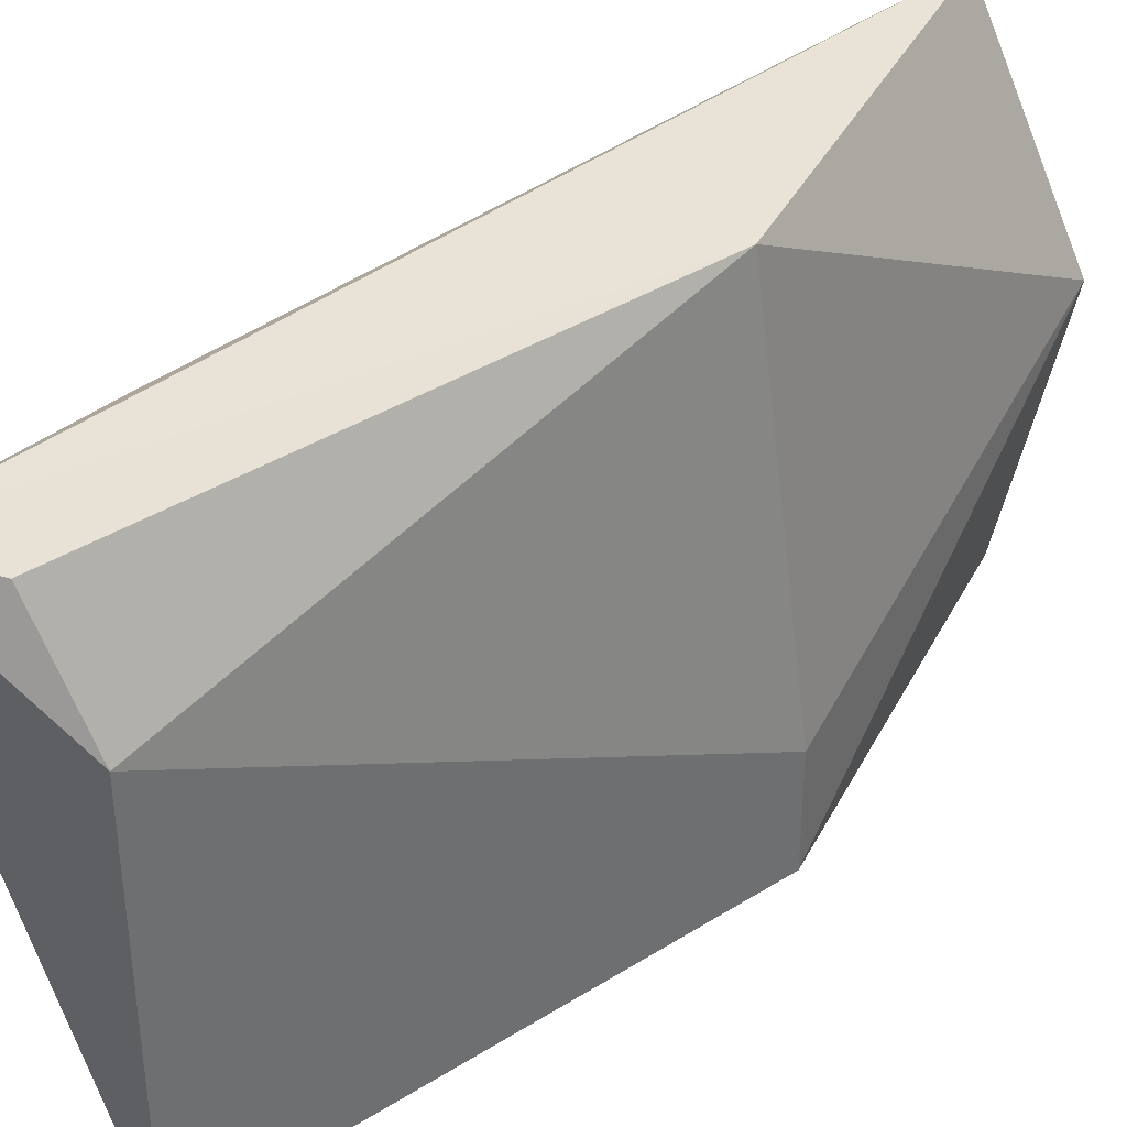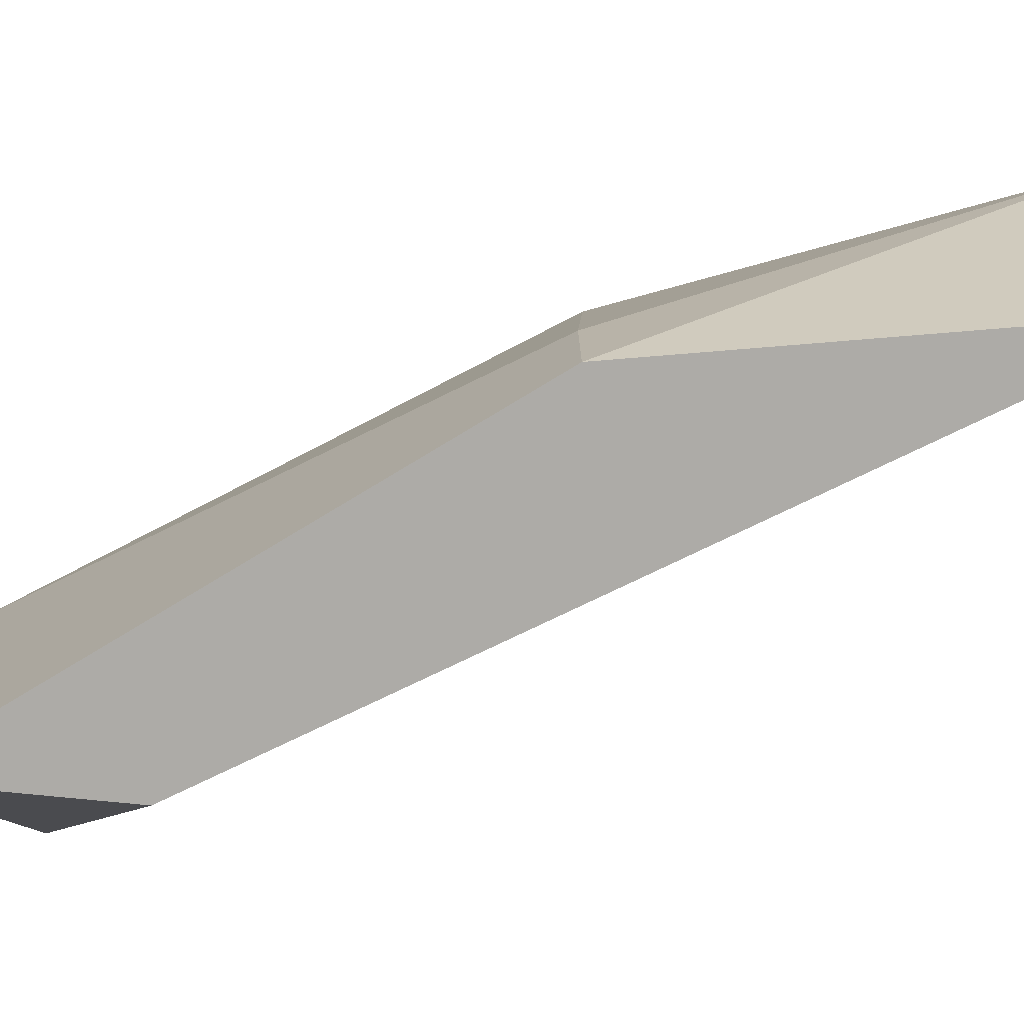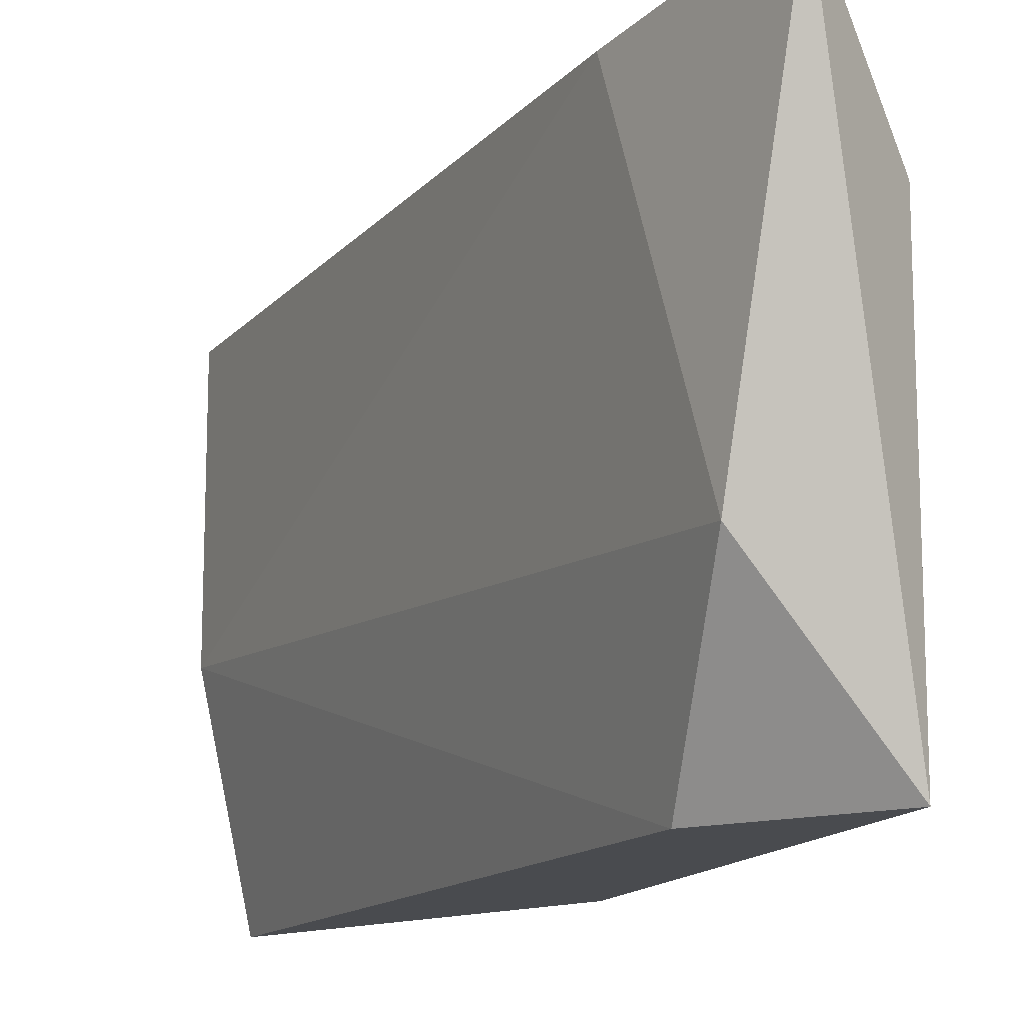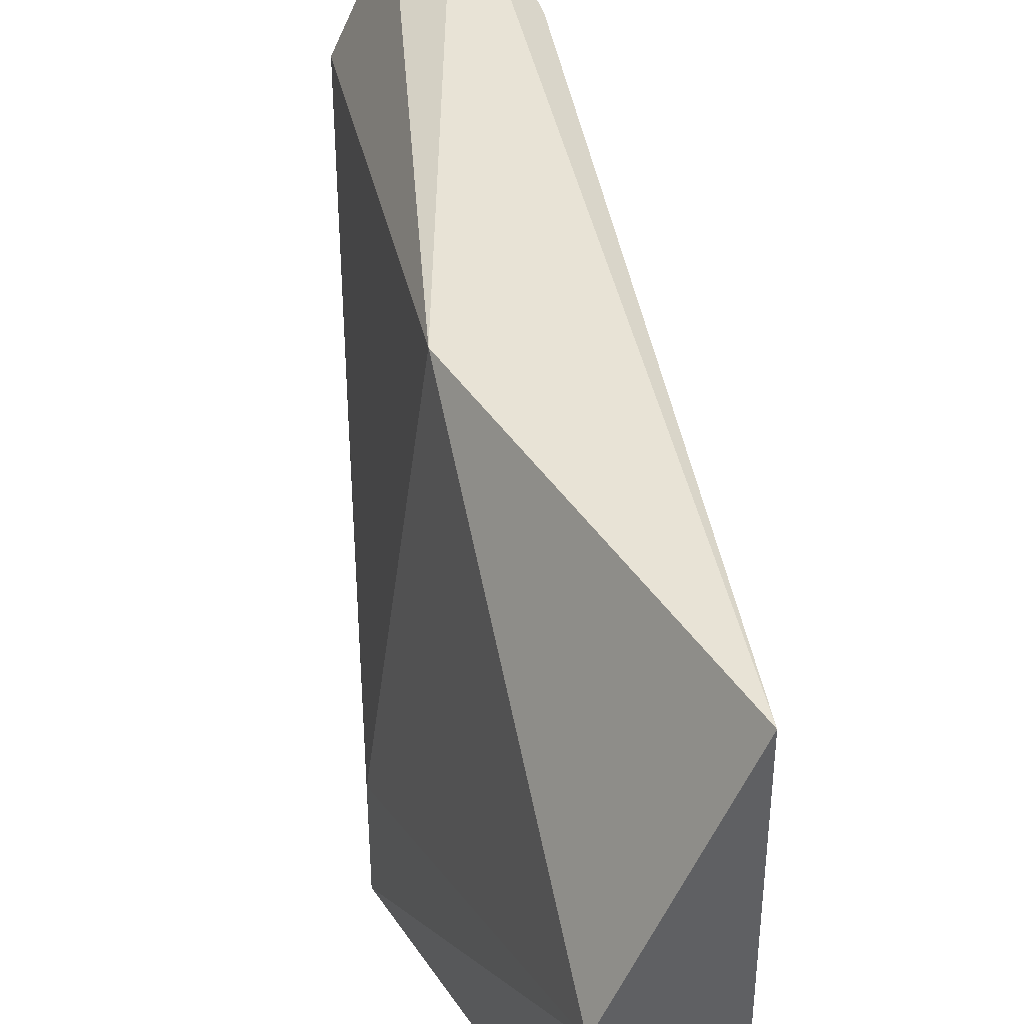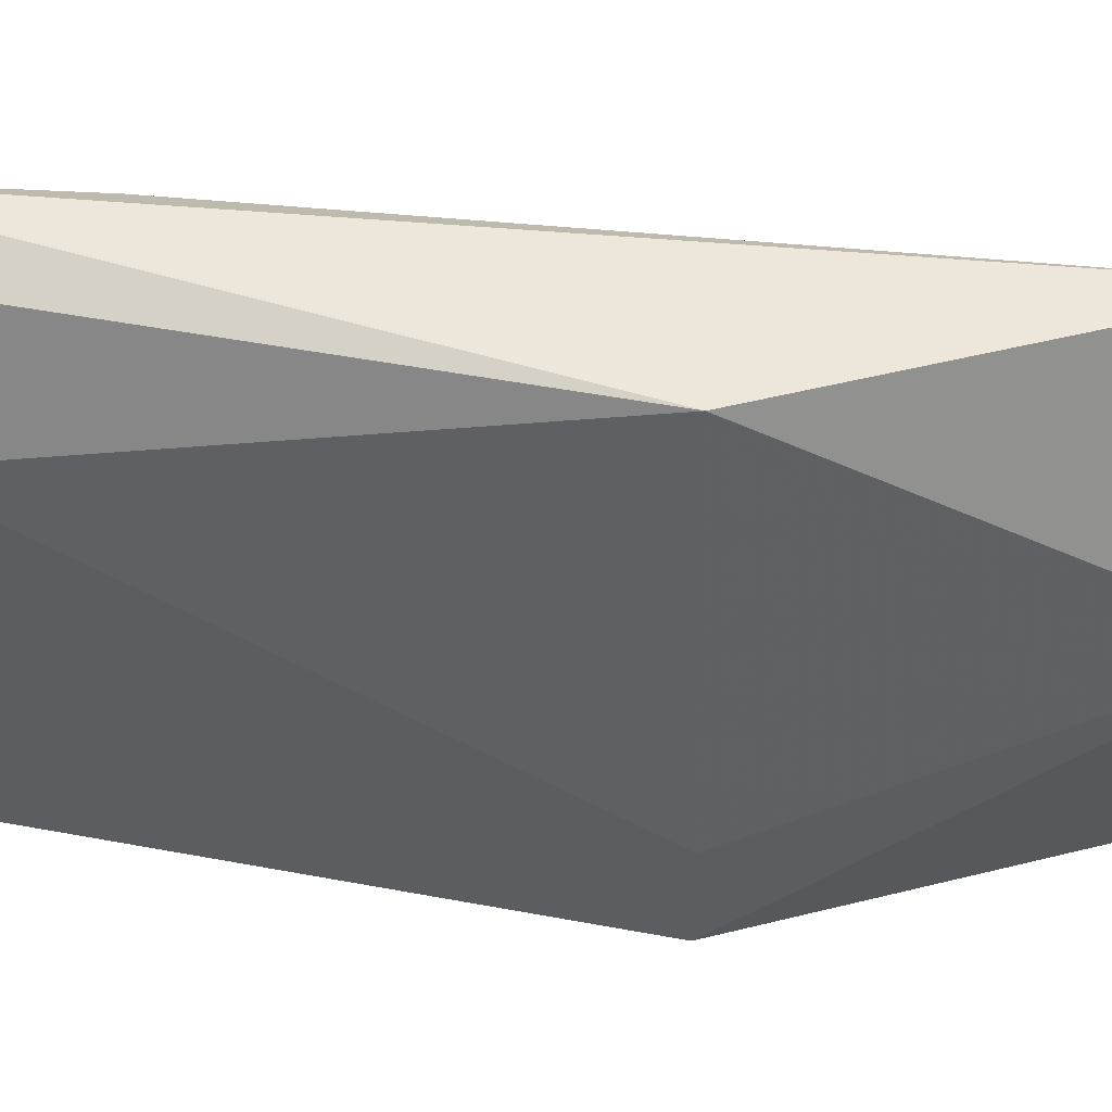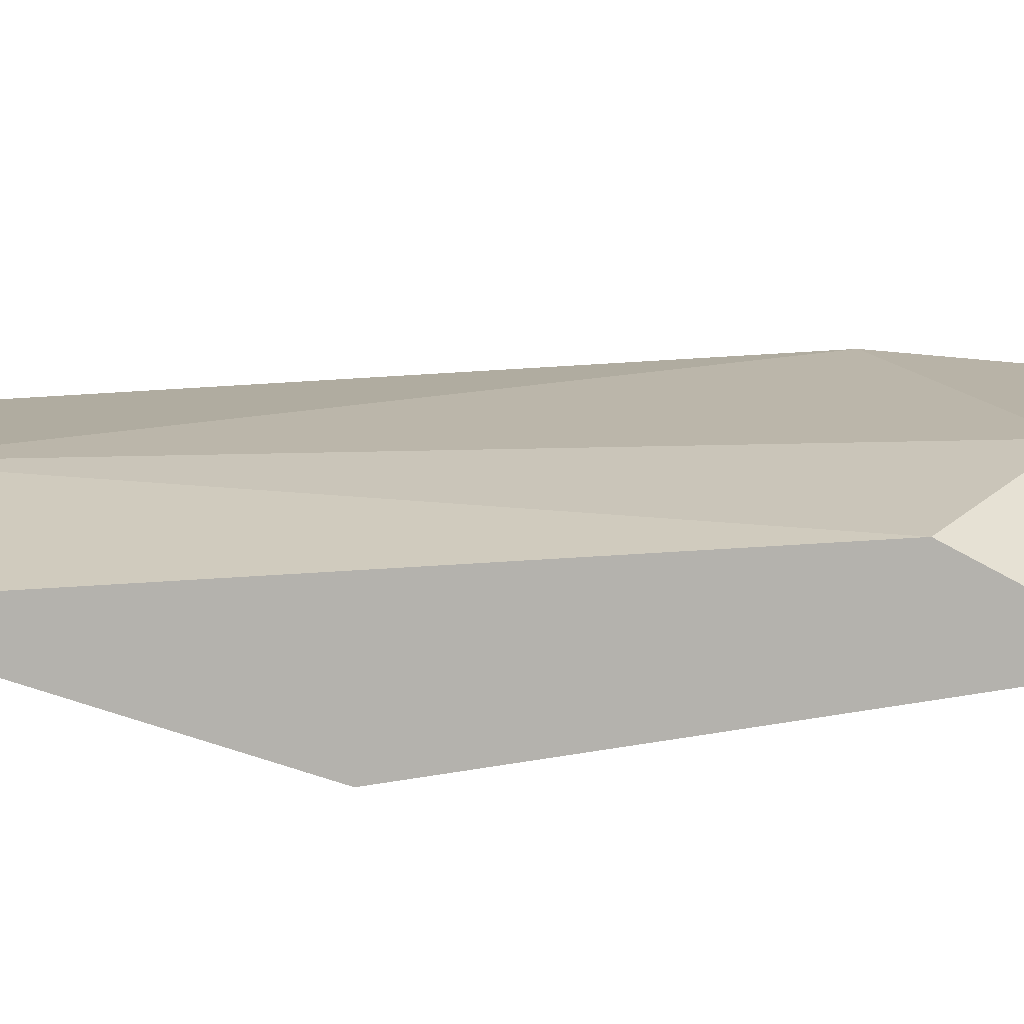
<metadata>
{"format":"obj","ext":"obj","renderer":"f3d","projection":"perspective","resolution":1024,"background":"white","views":[{"elev":38.5,"azim":33.2,"up":"+Y"},{"elev":-76.4,"azim":102.8,"up":"+Y"},{"elev":-13.8,"azim":-38.3,"up":"+Y"},{"elev":42.0,"azim":157.4,"up":"+Y"},{"elev":51.4,"azim":83.0,"up":"+Y"},{"elev":-79.5,"azim":-99.6,"up":"+Y"}]}
</metadata>
<code>
v 0.1675 0.1845 0.09787
v 0.1845 0.1334 0.007016
v 0.1789 0.1561 0.007016
v 0.1845 0.1845 0.04678
v 0.1732 0.1334 0.09787
v 0.1618 0.1504 0.09219
v 0.1789 0.1845 0.007016
v 0.1902 0.1448 0.04678
v 0.1902 0.1618 0.007016
v 0.1618 0.1845 0.08082
v 0.1732 0.1731 0.09787
v 0.1604 0.187 0.1024
v 0.1675 0.1334 0.08082
v 0.1902 0.1334 0.04678
f 9 8 14
f 2 3 7
f 2 7 9
f 7 4 9
f 4 8 9
f 3 6 10
f 7 3 10
f 4 1 11
f 8 4 11
f 5 8 11
f 1 4 12
f 6 5 12
f 4 7 12
f 10 6 12
f 7 10 12
f 11 1 12
f 5 11 12
f 3 2 13
f 2 5 13
f 5 6 13
f 6 3 13
f 5 2 14
f 8 5 14
f 2 9 14

</code>
